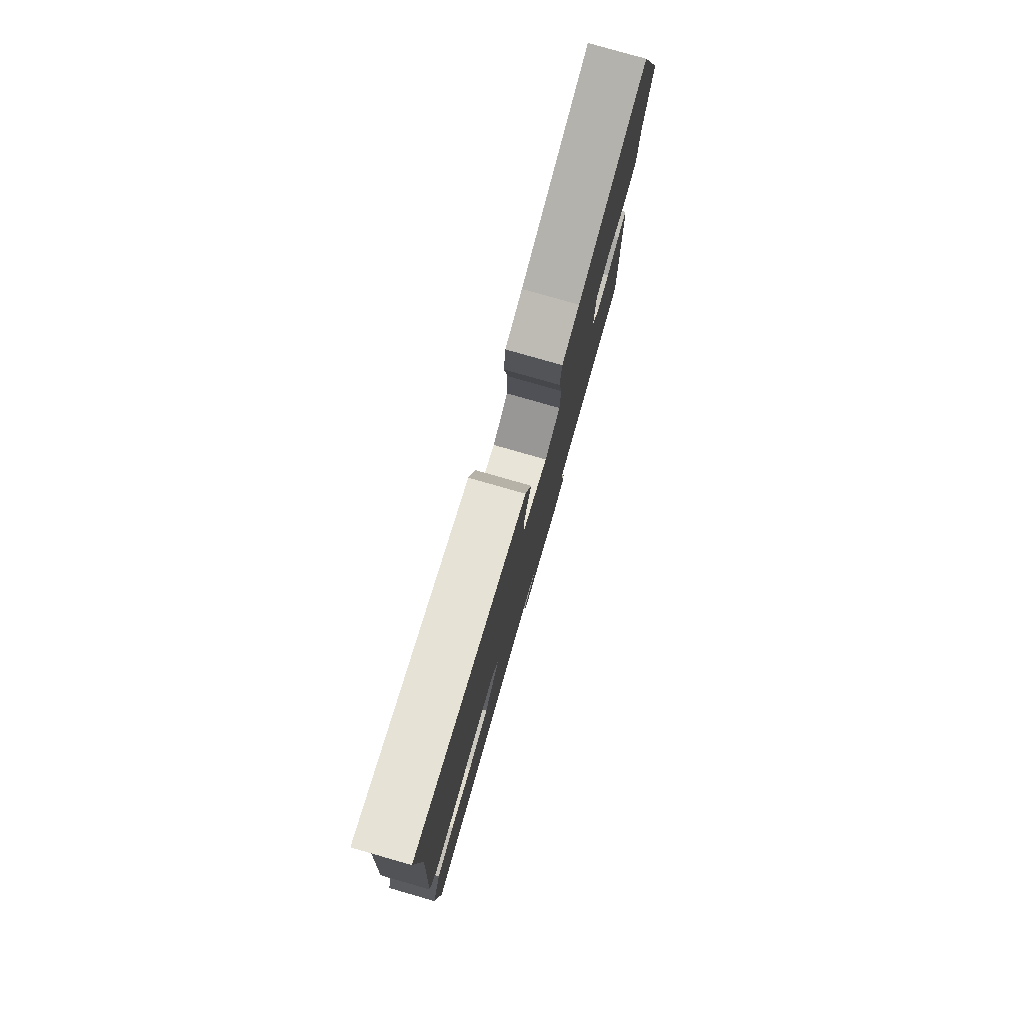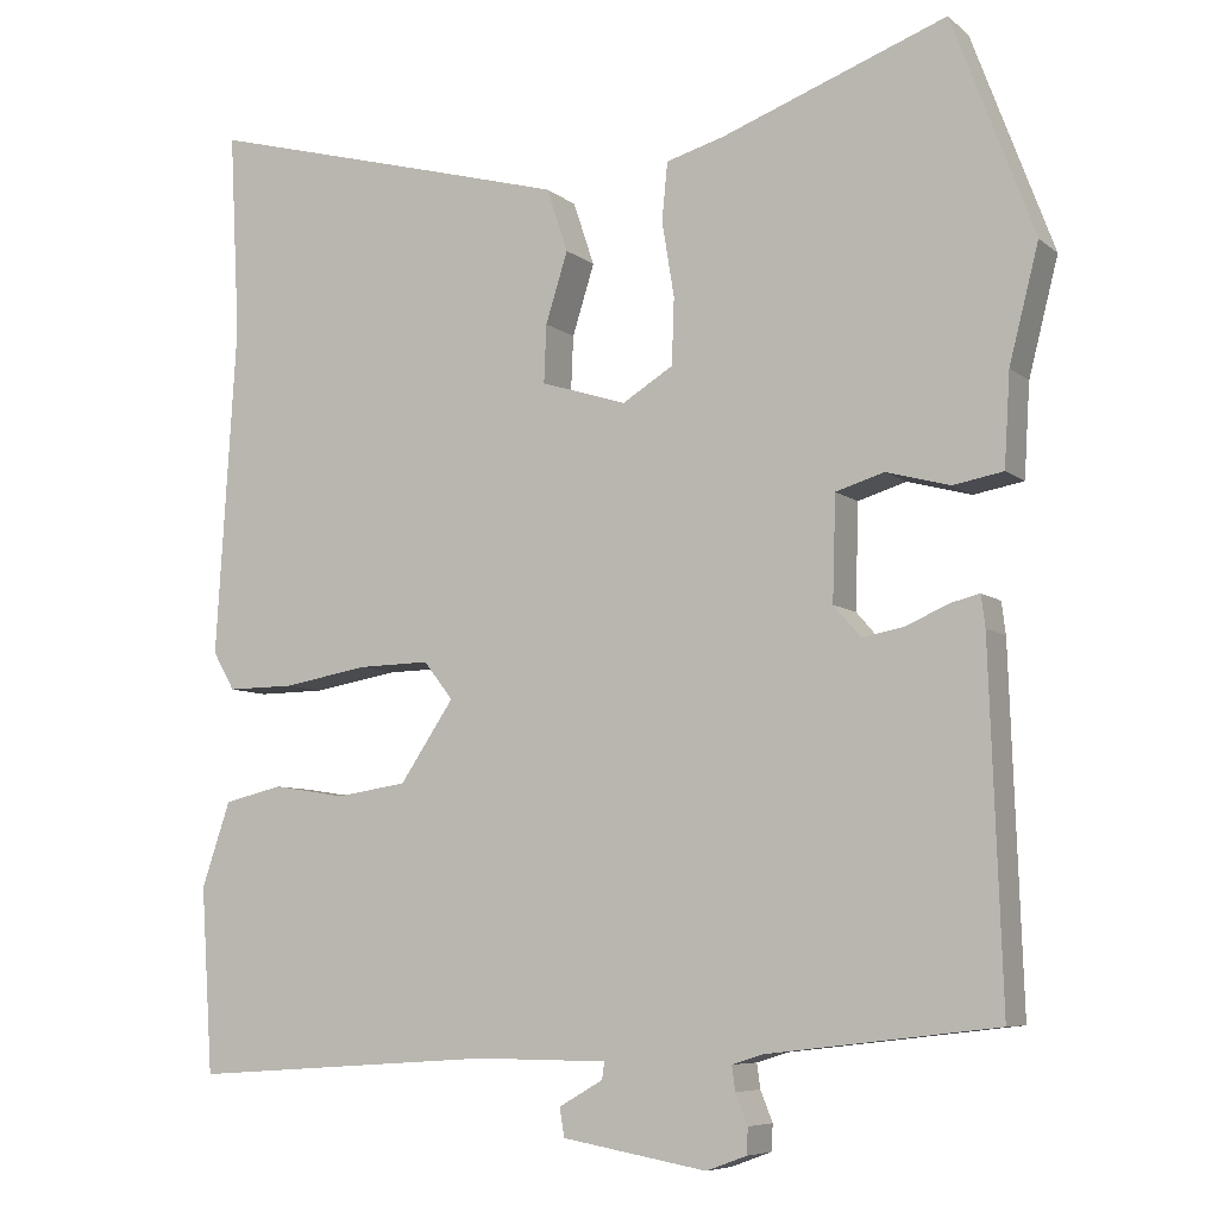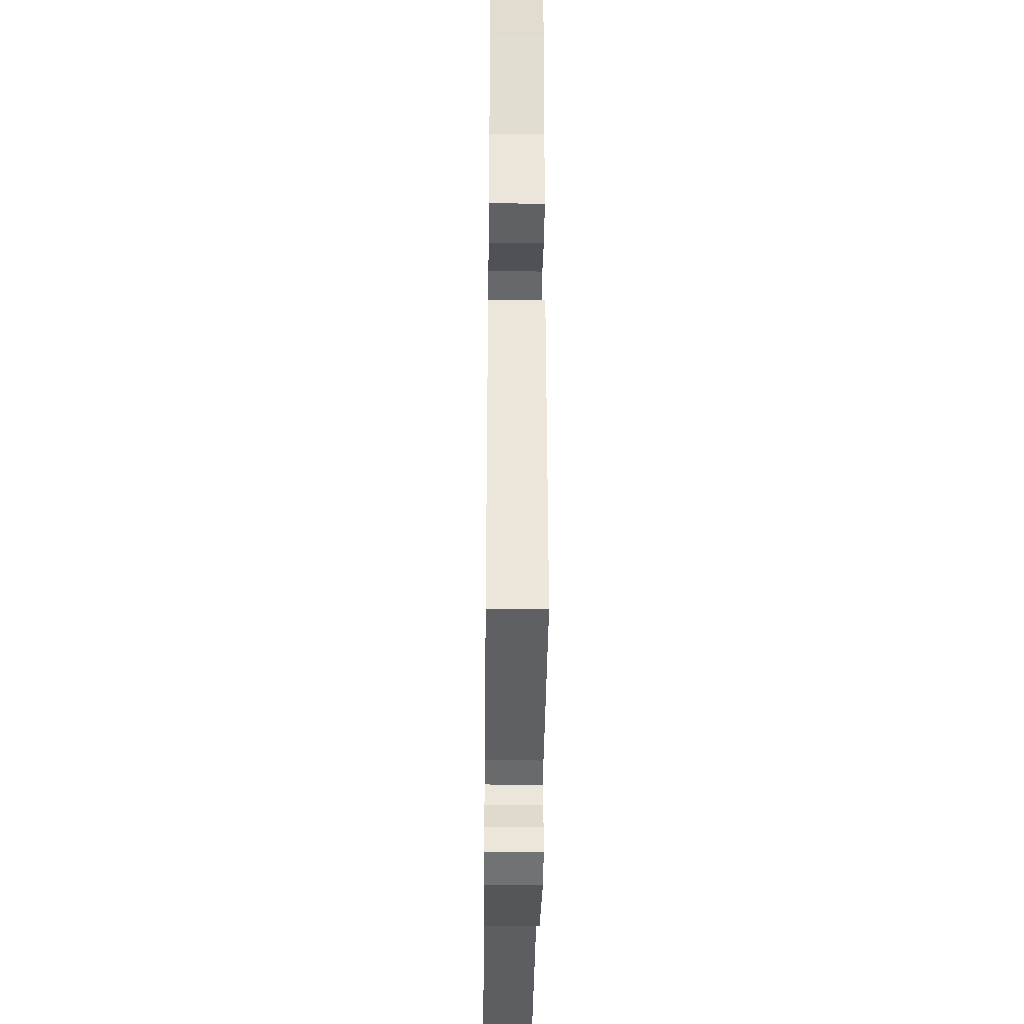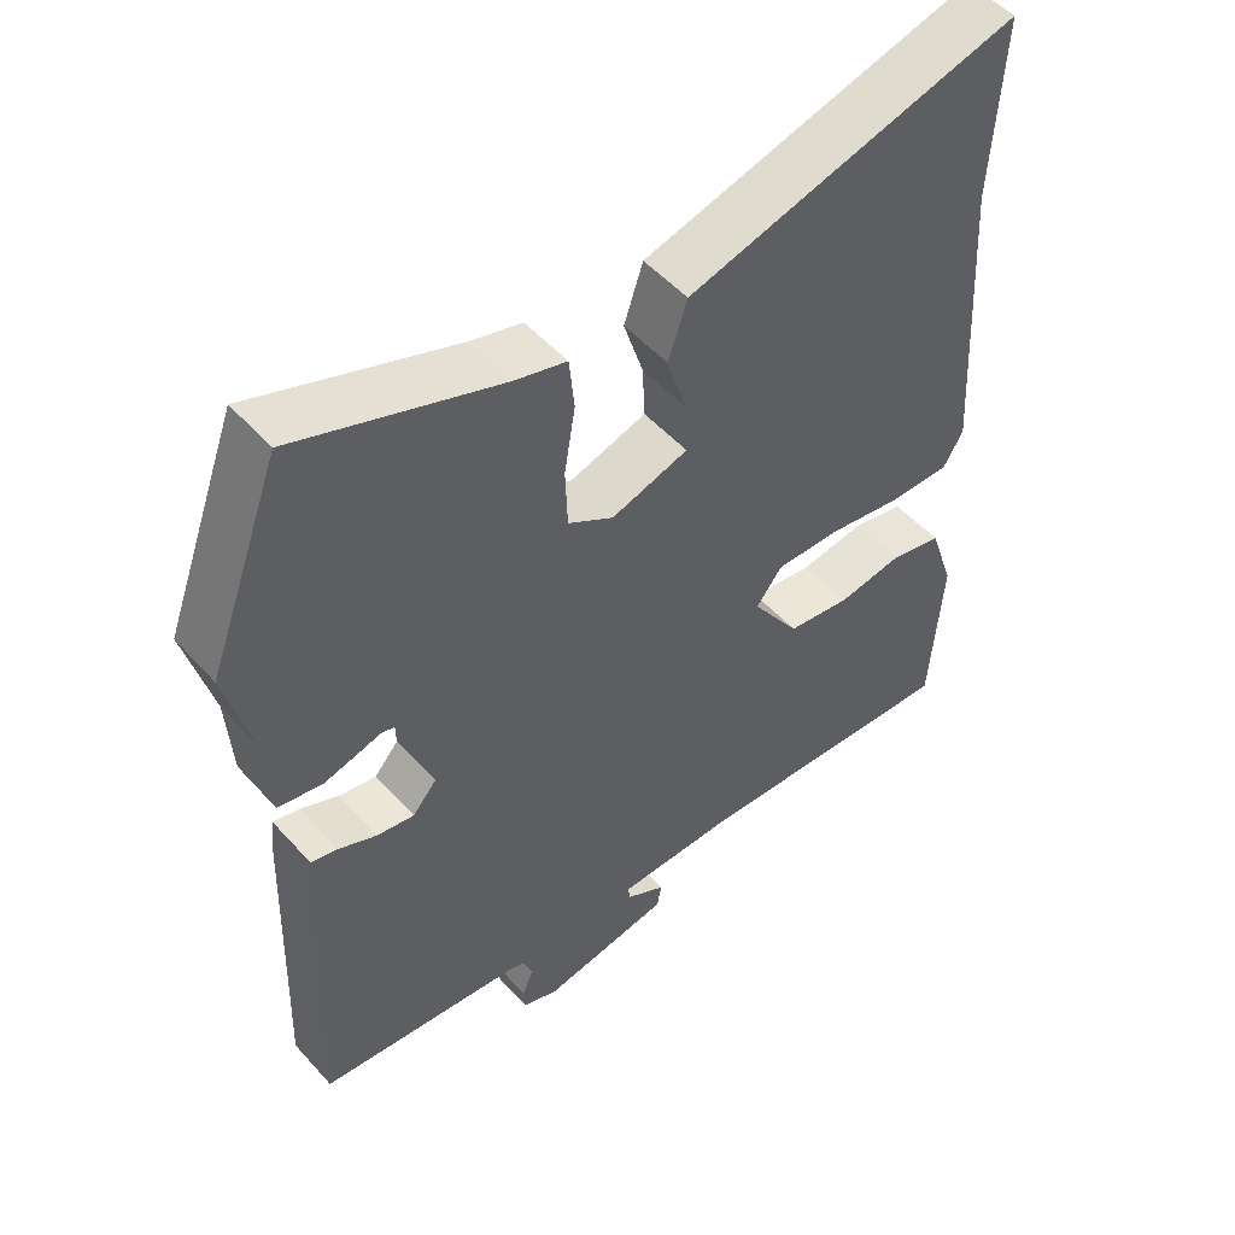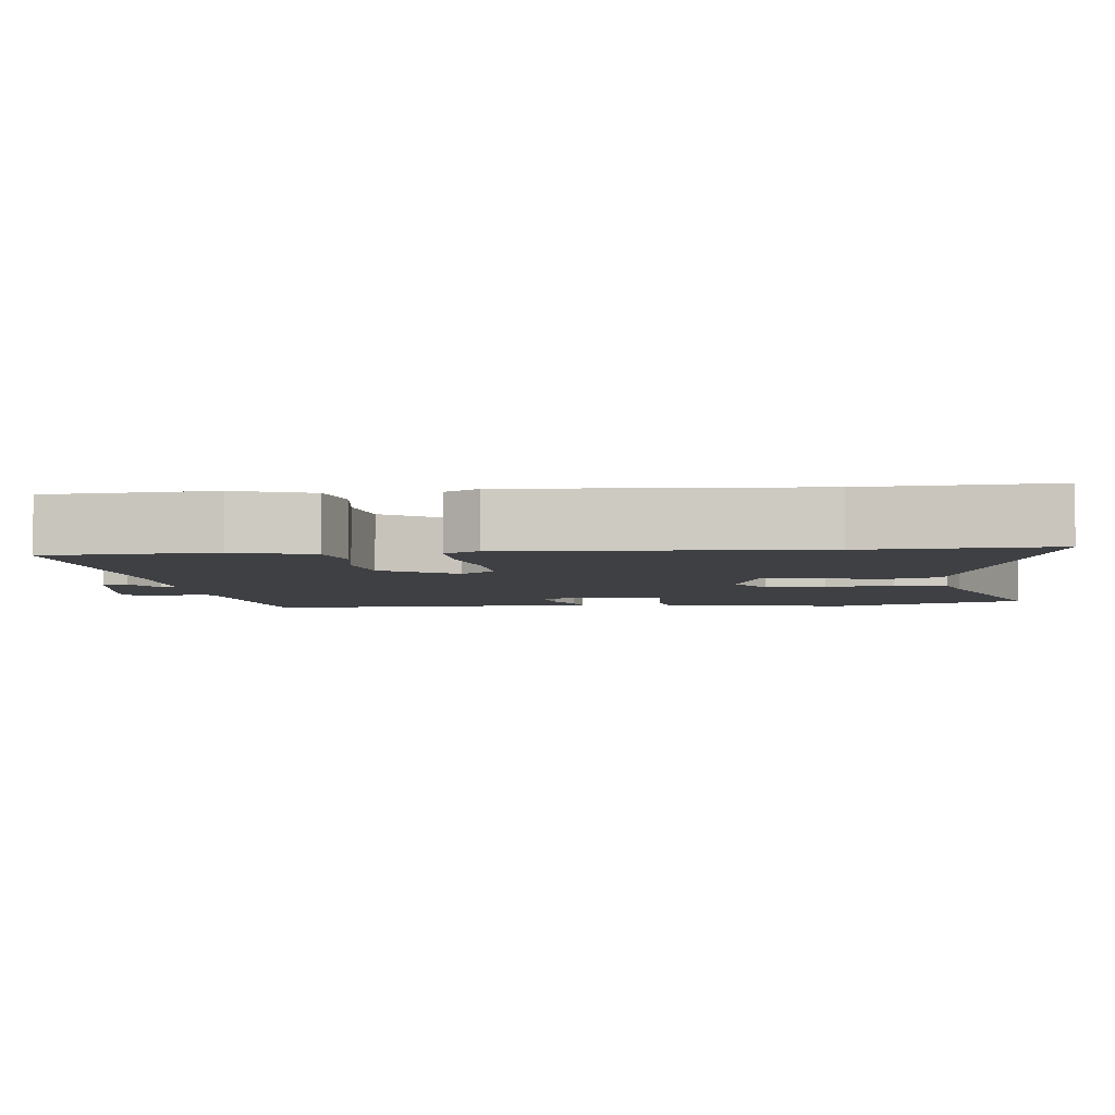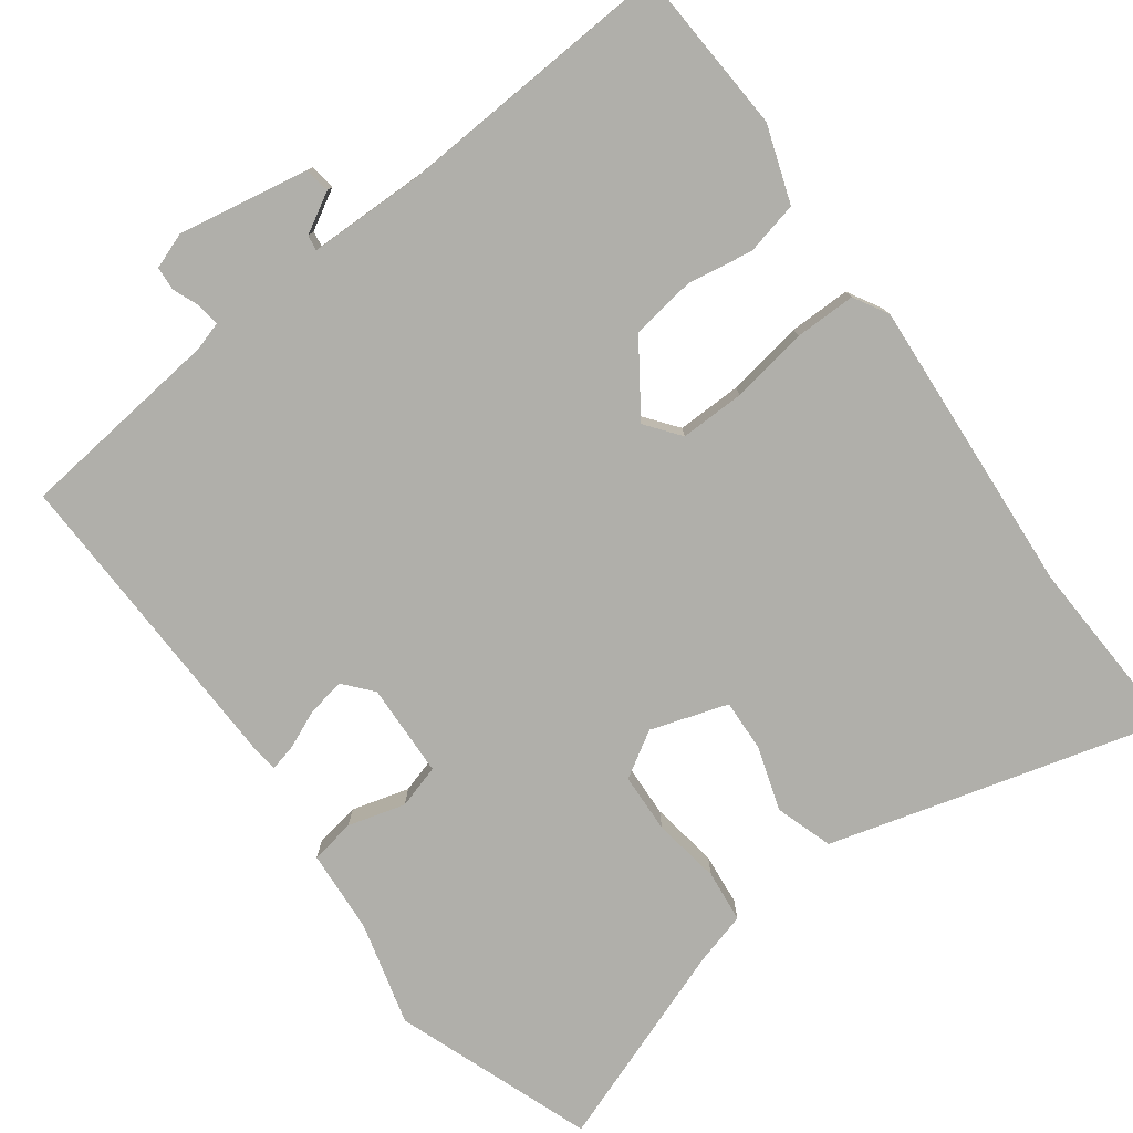
<metadata>
{"format":"obj","ext":"obj","renderer":"f3d","projection":"perspective","resolution":1024,"background":"white","views":[{"elev":79.5,"azim":-74.0,"up":"+Z"},{"elev":-7.2,"azim":26.4,"up":"+Z"},{"elev":-35.4,"azim":89.3,"up":"+Z"},{"elev":51.5,"azim":139.6,"up":"+Z"},{"elev":-4.6,"azim":-83.8,"up":"+Y"},{"elev":-78.0,"azim":-144.0,"up":"+Y"}]}
</metadata>
<code>
v 0.499 0.07 -0.49
v 0.219 0.07 -0.523
v 0.181 0.07 -0.535
v 0.185 0.07 -0.565
v 0.2 0.07 -0.602
v 0.198 0.07 -0.634
v 0.149 0.07 -0.652
v -0.028 0.07 -0.621
v -0.034 0.07 -0.586
v 0.02 0.07 -0.555
v 0.023 0.07 -0.534
v -0.138 0.07 -0.533
v -0.514 0.07 -0.558
v -0.529 0.07 -0.331
v -0.494 0.07 -0.227
v -0.422 0.07 -0.21
v -0.333 0.07 -0.224
v -0.246 0.07 -0.211
v -0.18 0.07 -0.113
v -0.216 0.07 -0.067
v -0.304 0.07 -0.069
v -0.408 0.07 -0.087
v -0.491 0.07 -0.088
v -0.518 0.07 -0.041
v -0.493 0.07 0.364
v -0.506 0.07 0.614
v -0.215 0.07 0.536
v -0.053 0.07 0.492
v -0.027 0.07 0.414
v -0.054 0.07 0.328
v -0.057 0.07 0.257
v 0.048 0.07 0.224
v 0.11 0.07 0.262
v 0.113 0.07 0.343
v 0.098 0.07 0.435
v 0.105 0.07 0.506
v 0.176 0.07 0.526
v 0.452 0.07 0.628
v 0.552 0.07 0.361
v 0.516 0.07 0.22
v 0.509 0.07 0.107
v 0.448 0.07 0.096
v 0.37 0.07 0.117
v 0.311 0.07 0.099
v 0.307 0.07 -0.028
v 0.34 0.07 -0.066
v 0.391 0.07 -0.057
v 0.443 0.07 -0.034
v 0.479 0.07 -0.025
v 0.484 0.07 -0.064
v 0.499 0 -0.49
v 0.219 0 -0.523
v 0.181 0 -0.535
v 0.185 0 -0.565
v 0.2 0 -0.602
v 0.198 0 -0.634
v 0.149 0 -0.652
v -0.028 0 -0.621
v -0.034 0 -0.586
v 0.02 0 -0.555
v 0.023 0 -0.534
v -0.138 0 -0.533
v -0.514 0 -0.558
v -0.529 0 -0.331
v -0.494 0 -0.227
v -0.422 0 -0.21
v -0.333 0 -0.224
v -0.246 0 -0.211
v -0.18 0 -0.113
v -0.216 0 -0.067
v -0.304 0 -0.069
v -0.408 0 -0.087
v -0.491 0 -0.088
v -0.518 0 -0.041
v -0.493 0 0.364
v -0.506 0 0.614
v -0.215 0 0.536
v -0.053 0 0.492
v -0.027 0 0.414
v -0.054 0 0.328
v -0.057 0 0.257
v 0.048 0 0.224
v 0.11 0 0.262
v 0.113 0 0.343
v 0.098 0 0.435
v 0.105 0 0.506
v 0.176 0 0.526
v 0.452 0 0.628
v 0.552 0 0.361
v 0.516 0 0.22
v 0.509 0 0.107
v 0.448 0 0.096
v 0.37 0 0.117
v 0.311 0 0.099
v 0.307 0 -0.028
v 0.34 0 -0.066
v 0.391 0 -0.057
v 0.443 0 -0.034
v 0.479 0 -0.025
v 0.484 0 -0.064
f 47 48 49 50
f 46 47 50 1
f 45 46 1 2
f 44 45 2 3
f 40 41 42 43
f 40 43 44
f 37 38 39 40
f 37 40 44
f 34 35 36 37
f 33 34 37 44
f 32 33 44 3
f 27 28 29 30
f 25 26 27 30
f 25 30 31
f 21 22 23 24
f 20 21 24 25
f 19 20 25 31
f 14 15 16 17
f 12 13 14 17
f 11 12 17 18
f 7 8 9 10
f 7 10 11
f 4 5 6 7
f 19 31 32 3
f 7 11 18 19
f 3 4 7 19
f 100 99 98 97
f 51 100 97 96
f 52 51 96 95
f 53 52 95 94
f 93 92 91 90
f 94 93 90
f 90 89 88 87
f 94 90 87
f 87 86 85 84
f 94 87 84 83
f 53 94 83 82
f 80 79 78 77
f 80 77 76 75
f 81 80 75
f 74 73 72 71
f 75 74 71 70
f 81 75 70 69
f 67 66 65 64
f 67 64 63 62
f 68 67 62 61
f 60 59 58 57
f 61 60 57
f 57 56 55 54
f 53 82 81 69
f 69 68 61 57
f 69 57 54 53
f 1 51 52 2
f 2 52 53 3
f 3 53 54 4
f 4 54 55 5
f 5 55 56 6
f 6 56 57 7
f 7 57 58 8
f 8 58 59 9
f 9 59 60 10
f 10 60 61 11
f 11 61 62 12
f 12 62 63 13
f 13 63 64 14
f 14 64 65 15
f 15 65 66 16
f 16 66 67 17
f 17 67 68 18
f 18 68 69 19
f 19 69 70 20
f 20 70 71 21
f 21 71 72 22
f 22 72 73 23
f 23 73 74 24
f 24 74 75 25
f 25 75 76 26
f 26 76 77 27
f 27 77 78 28
f 28 78 79 29
f 29 79 80 30
f 30 80 81 31
f 31 81 82 32
f 32 82 83 33
f 33 83 84 34
f 34 84 85 35
f 35 85 86 36
f 36 86 87 37
f 37 87 88 38
f 38 88 89 39
f 39 89 90 40
f 40 90 91 41
f 41 91 92 42
f 42 92 93 43
f 43 93 94 44
f 44 94 95 45
f 45 95 96 46
f 46 96 97 47
f 47 97 98 48
f 48 98 99 49
f 49 99 100 50
f 50 100 51 1

</code>
